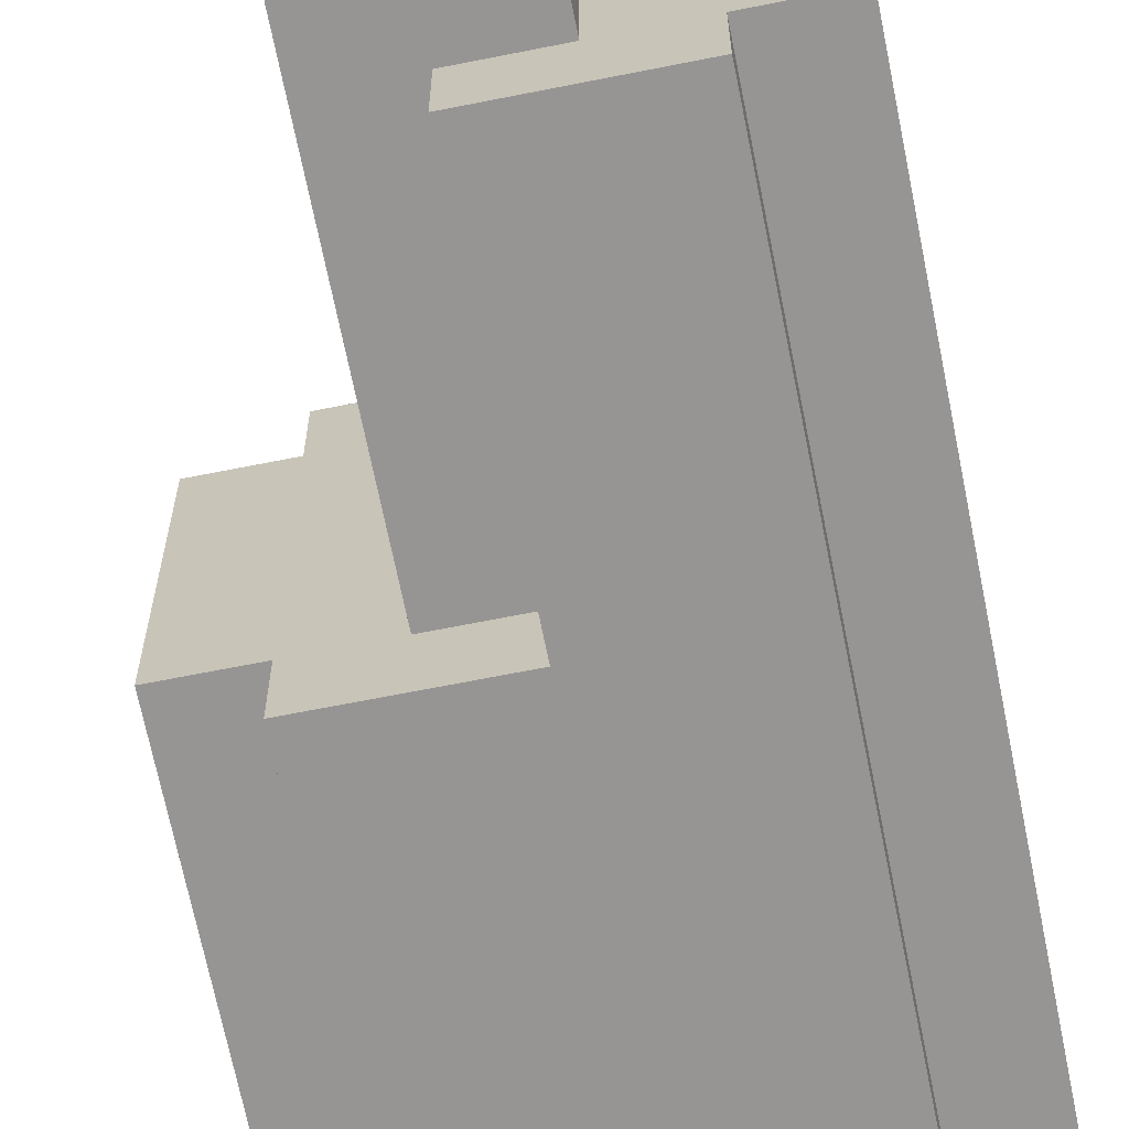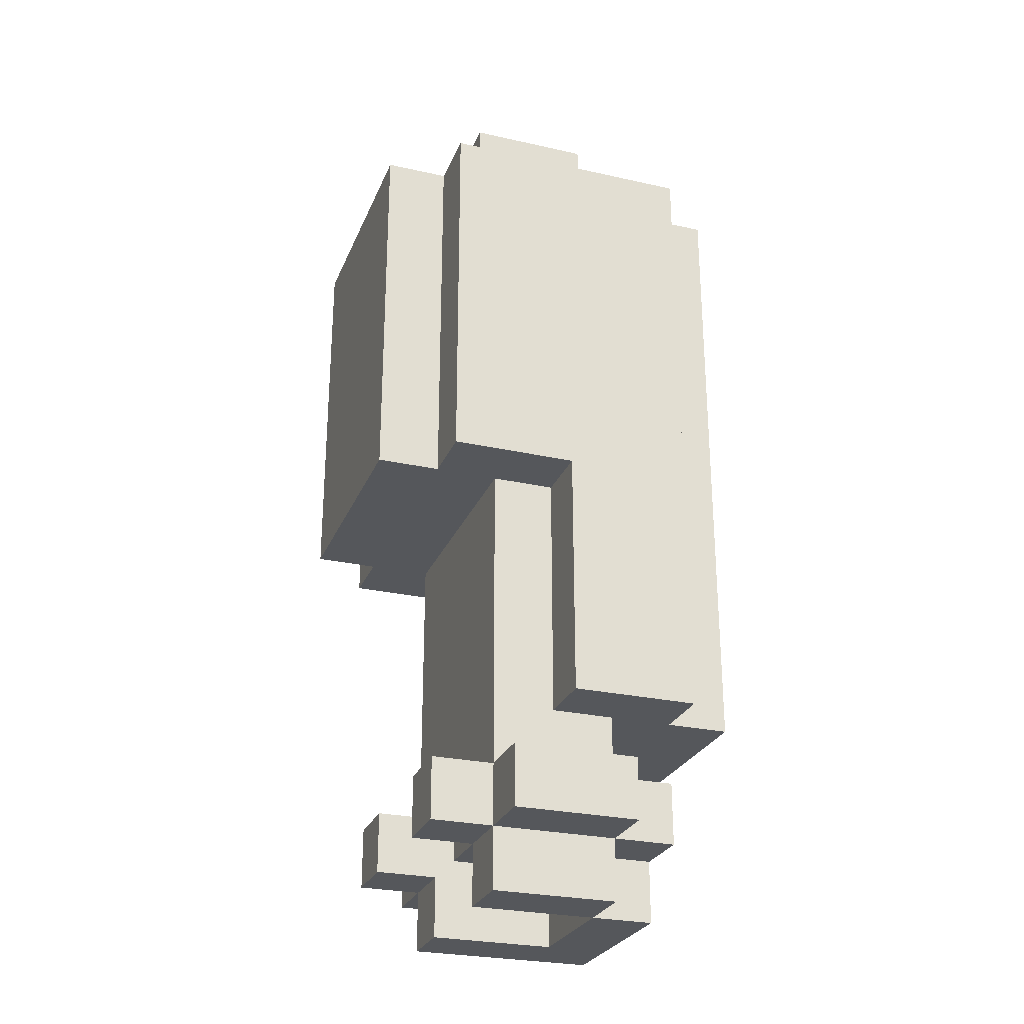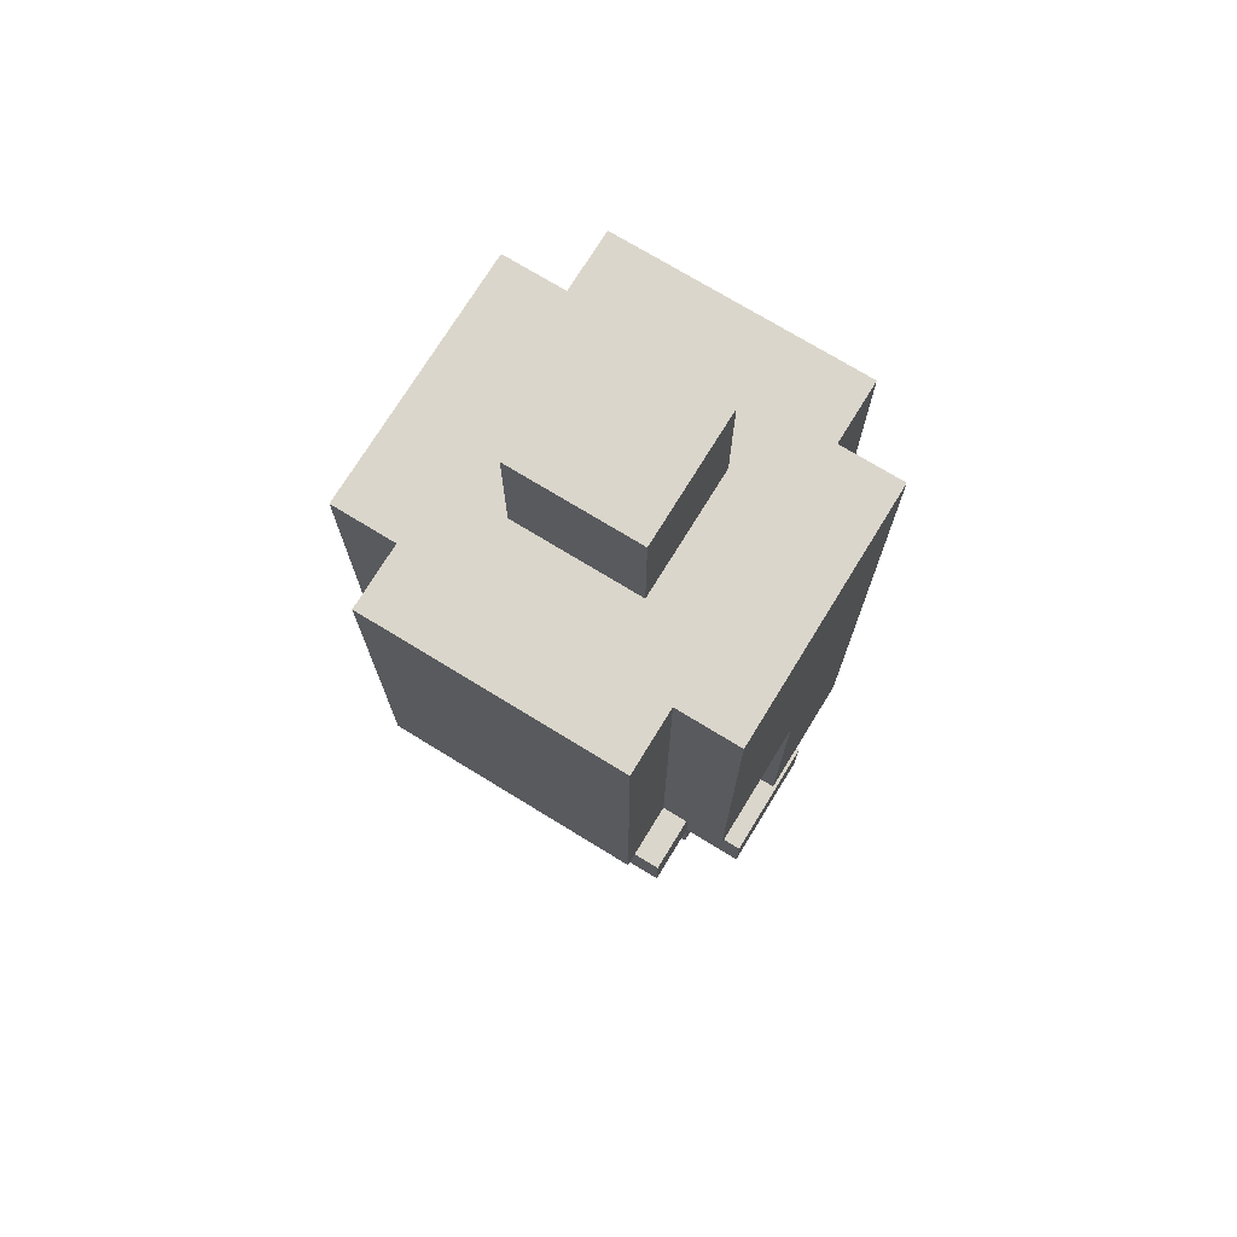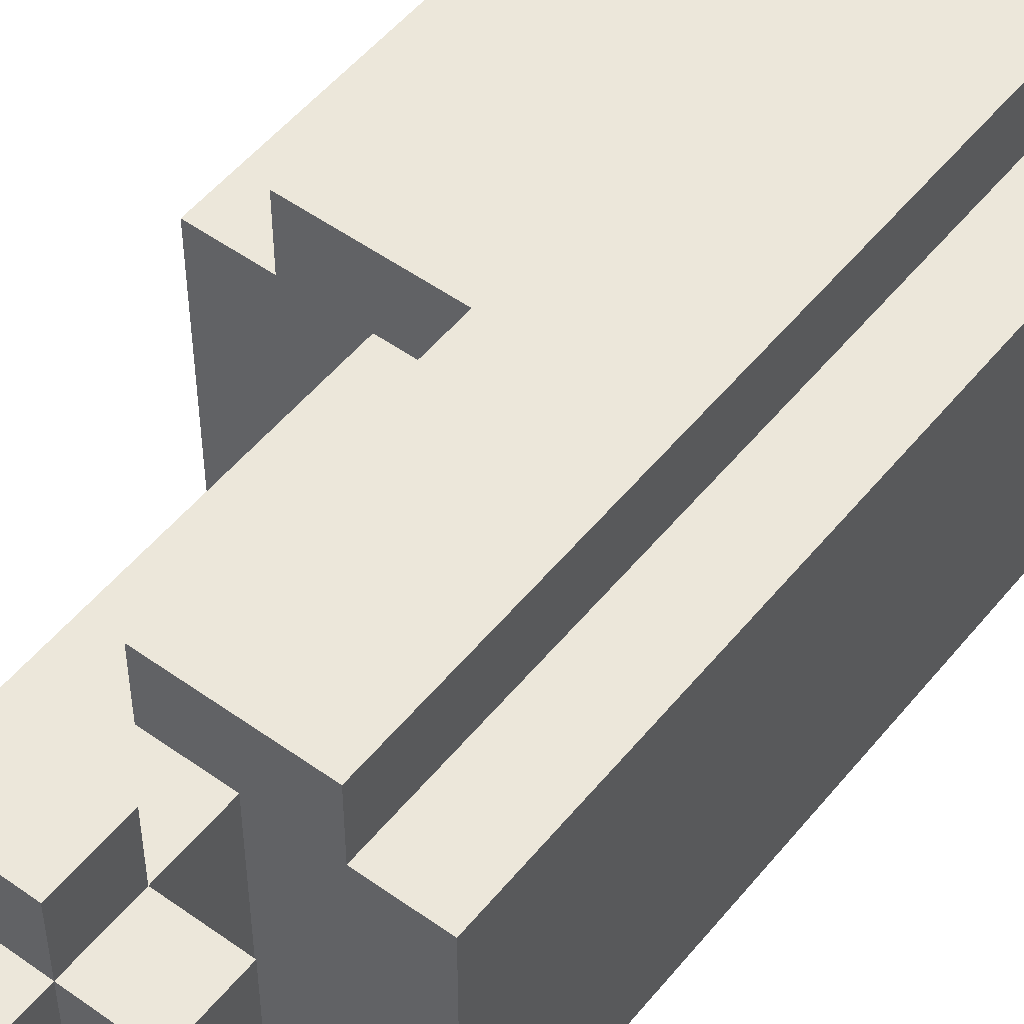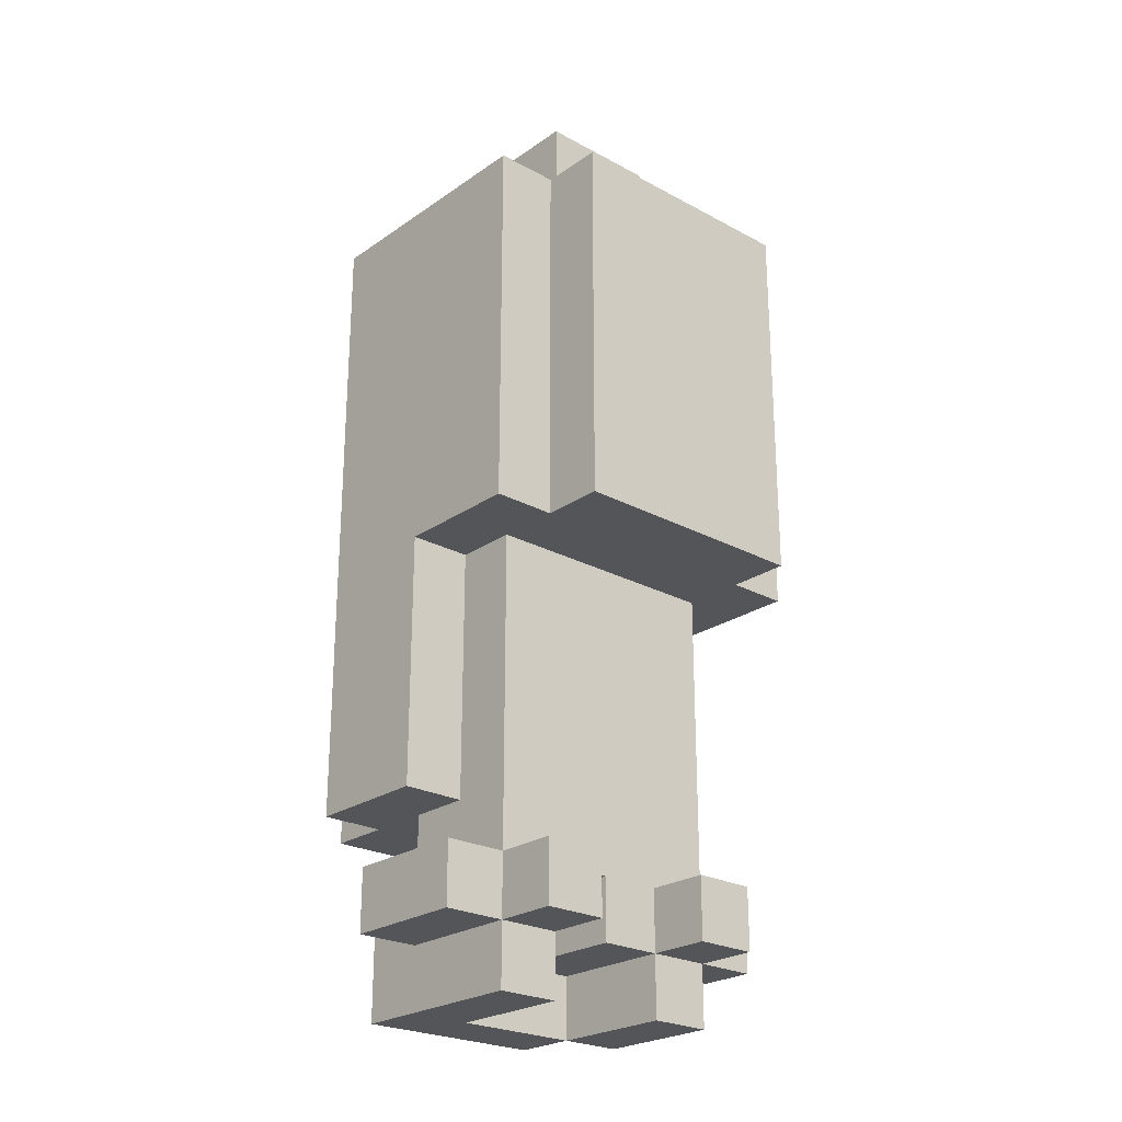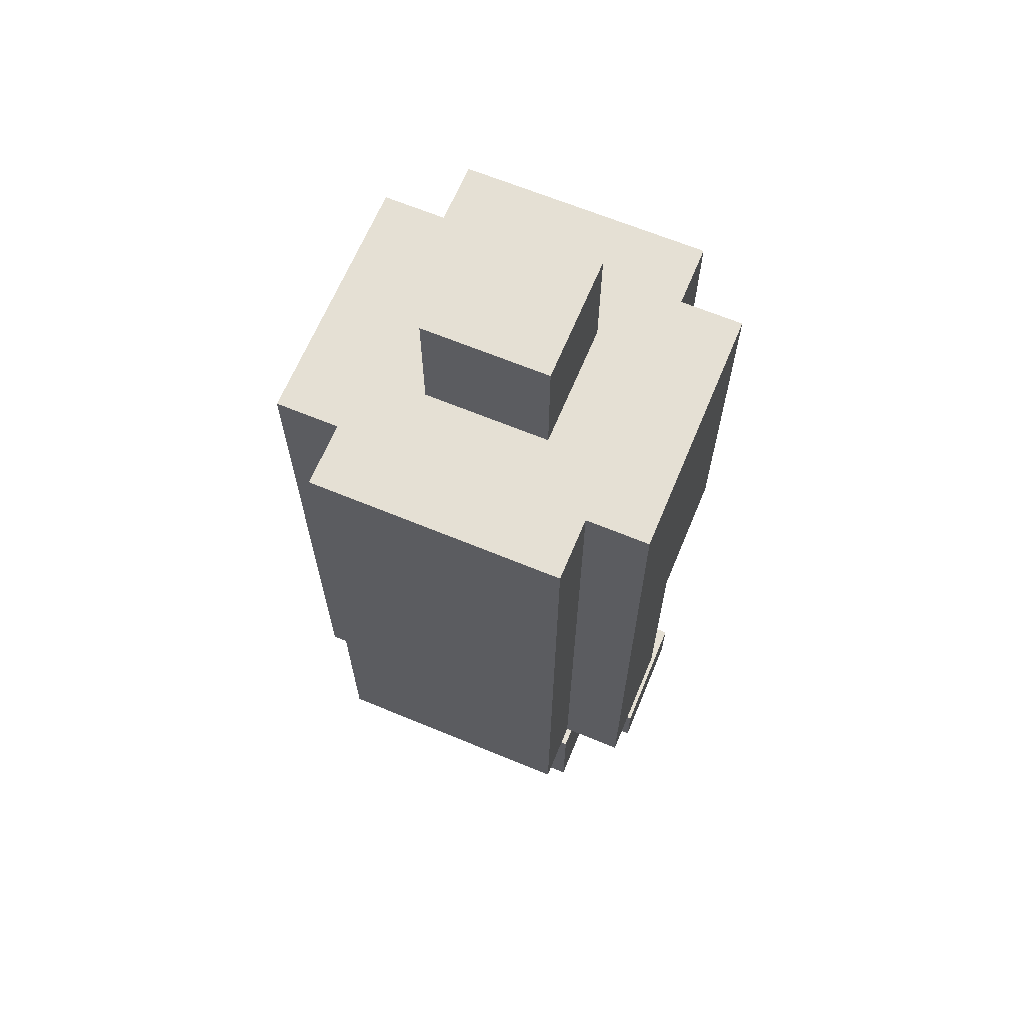
<metadata>
{"format":"obj","ext":"obj","renderer":"f3d","projection":"perspective","resolution":1024,"background":"white","views":[{"elev":-67.5,"azim":11.3,"up":"+Z"},{"elev":-27.0,"azim":-19.2,"up":"+Y"},{"elev":73.5,"azim":-58.5,"up":"+Y"},{"elev":51.7,"azim":37.8,"up":"+Z"},{"elev":-24.5,"azim":-131.6,"up":"+Y"},{"elev":65.7,"azim":112.6,"up":"+Y"}]}
</metadata>
<code>
o
v -0.3 -0.05 0.2
v -0.3 -0.05 -0.2
v -0.3 0.15 0.2
v -0.3 0.15 0.1
v -0.3 0.15 0
v -0.3 0.15 -0.2
v -0.3 0.25 0.1
v -0.3 0.25 0
v -0.3 0.55 0.2
v -0.3 0.55 -0.2
v -0.2 -0.65 0.2
v -0.2 -0.65 0.1
v -0.2 -0.65 -0.1
v -0.2 -0.65 -0.2
v -0.2 -0.55 0.2
v -0.2 -0.55 0.1
v -0.2 -0.55 -0.1
v -0.2 -0.55 -0.2
v -0.2 -0.05 0.3
v -0.2 -0.05 0.2
v -0.2 -0.05 -0.2
v -0.2 -0.05 -0.3
v -0.2 0.15 0.3
v -0.2 0.15 0.2
v -0.2 0.15 -0.2
v -0.2 0.15 -0.3
v -0.2 0.55 0.3
v -0.2 0.55 0.2
v -0.2 0.55 -0.2
v -0.2 0.55 -0.3
v -0.1 -0.75 0.2
v -0.1 -0.75 0.1
v -0.1 -0.75 -0.1
v -0.1 -0.75 -0.2
v -0.1 -0.65 0.3
v -0.1 -0.65 0.2
v -0.1 -0.65 0.1
v -0.1 -0.65 0
v -0.1 -0.65 -0.1
v -0.1 -0.65 -0.2
v -0.1 -0.65 -0.3
v -0.1 -0.55 0.3
v -0.1 -0.55 0.2
v -0.1 -0.55 0.1
v -0.1 -0.55 0
v -0.1 -0.55 -0.1
v -0.1 -0.55 -0.2
v -0.1 -0.55 -0.3
v -0.1 -0.05 0.2
v -0.1 -0.05 -0.2
v -0.1 0.55 0.1
v -0.1 0.55 -0.1
v -0.1 0.75 0.1
v -0.1 0.75 -0.1
v 0 -0.45 0.3
v 0 -0.45 0.2
v 0 -0.45 -0.2
v 0 -0.45 -0.3
v 0 -0.05 0.3
v 0 -0.05 0.2
v 0 -0.05 -0.2
v 0 -0.05 -0.3
v 0.1 -0.75 0.1
v 0.1 -0.75 -0.1
v 0.1 -0.65 0.1
v 0.1 -0.65 0
v 0.1 -0.65 -0.1
v 0.1 -0.75 0.2
v 0.1 -0.75 0.1
v 0.1 -0.65 0.3
v 0.1 -0.65 0.2
v 0.1 -0.65 0.1
v 0.1 -0.65 -0.2
v 0.1 -0.65 -0.3
v 0.1 -0.55 0.3
v 0.1 -0.55 0.2
v 0.1 -0.55 0
v 0.1 -0.55 -0.1
v 0.1 -0.55 -0.2
v 0.1 -0.55 -0.3
v 0.1 -0.45 0.2
v 0.1 -0.45 -0.2
v 0.1 0.55 0.1
v 0.1 0.55 -0.1
v 0.1 0.75 0.1
v 0.1 0.75 -0.1
v 0.2 -0.75 0.1
v 0.2 -0.75 -0.2
v 0.2 -0.65 0.2
v 0.2 -0.65 0.1
v 0.2 -0.65 0
v 0.2 -0.65 -0.1
v 0.2 -0.55 0.2
v 0.2 -0.55 0
v 0.2 -0.55 -0.1
v 0.2 -0.55 -0.2
v 0.2 -0.45 0.3
v 0.2 -0.45 0.2
v 0.2 -0.45 -0.2
v 0.2 -0.45 -0.3
v 0.2 0.05 0.3
v 0.2 0.05 0.2
v 0.2 0.05 -0.2
v 0.2 0.05 -0.3
v 0.2 0.55 0.3
v 0.2 0.55 0.2
v 0.2 0.55 -0.2
v 0.2 0.55 -0.3
v 0.3 -0.45 0.2
v 0.3 -0.45 -0.2
v 0.3 0.05 0.2
v 0.3 0.05 -0.2
v 0.3 0.55 0.2
v 0.3 0.55 -0.2
v -0.2 -0.05 0.3
v -0.2 0.15 0.3
v -0.2 0.55 0.3
v -0.1 -0.65 0.3
v -0.1 -0.55 0.3
v 0 -0.45 0.3
v 0 -0.05 0.3
v 0 0.05 0.3
v 0 0.15 0.3
v 0.1 -0.65 0.3
v 0.1 -0.55 0.3
v 0.2 -0.45 0.3
v 0.2 0.05 0.3
v 0.2 0.55 0.3
v -0.3 -0.05 0.2
v -0.3 0.15 0.2
v -0.3 0.55 0.2
v -0.2 -0.65 0.2
v -0.2 -0.55 0.2
v -0.2 -0.05 0.2
v -0.2 0.15 0.2
v -0.2 0.55 0.2
v -0.1 -0.75 0.2
v -0.1 -0.65 0.2
v -0.1 -0.55 0.2
v -0.1 -0.05 0.2
v 0 -0.45 0.2
v 0 -0.05 0.2
v 0.1 -0.75 0.2
v 0.1 -0.65 0.2
v 0.1 -0.55 0.2
v 0.1 -0.45 0.2
v 0.2 -0.65 0.2
v 0.2 -0.55 0.2
v 0.2 -0.45 0.2
v 0.2 0.05 0.2
v 0.2 0.55 0.2
v 0.3 -0.45 0.2
v 0.3 0.05 0.2
v 0.3 0.55 0.2
v -0.1 0.55 0.1
v -0.1 0.75 0.1
v 0.1 -0.75 0.1
v 0.1 -0.65 0.1
v 0.1 0.55 0.1
v 0.1 0.75 0.1
v 0.2 -0.75 0.1
v 0.2 -0.65 0.1
v -0.2 -0.65 -0.1
v -0.2 -0.55 -0.1
v -0.1 -0.75 -0.1
v -0.1 -0.65 -0.1
v -0.1 -0.55 -0.1
v 0.1 -0.75 -0.1
v 0.1 -0.65 -0.1
v 0.1 -0.55 -0.1
v 0.2 -0.65 -0.1
v 0.2 -0.55 -0.1
v -0.2 -0.65 0.1
v -0.2 -0.55 0.1
v -0.1 -0.75 0.1
v -0.1 -0.65 0.1
v -0.1 -0.55 0.1
v 0.1 -0.75 0.1
v 0.1 -0.65 0.1
v -0.1 -0.65 0
v -0.1 -0.55 0
v 0.1 -0.65 0
v 0.1 -0.55 0
v 0.2 -0.65 0
v 0.2 -0.55 0
v -0.1 0.55 -0.1
v -0.1 0.75 -0.1
v 0.1 0.55 -0.1
v 0.1 0.75 -0.1
v -0.3 -0.05 -0.2
v -0.3 0.15 -0.2
v -0.3 0.55 -0.2
v -0.2 -0.65 -0.2
v -0.2 -0.55 -0.2
v -0.2 -0.05 -0.2
v -0.2 0.15 -0.2
v -0.2 0.55 -0.2
v -0.1 -0.75 -0.2
v -0.1 -0.65 -0.2
v -0.1 -0.55 -0.2
v -0.1 -0.05 -0.2
v 0 -0.45 -0.2
v 0 -0.05 -0.2
v 0.1 -0.65 -0.2
v 0.1 -0.55 -0.2
v 0.1 -0.45 -0.2
v 0.2 -0.75 -0.2
v 0.2 -0.55 -0.2
v 0.2 -0.45 -0.2
v 0.2 0.05 -0.2
v 0.2 0.55 -0.2
v 0.3 -0.45 -0.2
v 0.3 0.05 -0.2
v 0.3 0.55 -0.2
v -0.2 -0.05 -0.3
v -0.2 0.15 -0.3
v -0.2 0.55 -0.3
v -0.1 -0.65 -0.3
v -0.1 -0.55 -0.3
v 0 -0.45 -0.3
v 0 -0.05 -0.3
v 0 0.05 -0.3
v 0 0.15 -0.3
v 0.1 -0.65 -0.3
v 0.1 -0.55 -0.3
v 0.2 -0.45 -0.3
v 0.2 0.05 -0.3
v 0.2 0.55 -0.3
v -0.1 -0.75 0.2
v 0.1 -0.75 0.2
v -0.1 -0.75 0.1
v 0.1 -0.75 0.1
v 0.2 -0.75 0.1
v -0.1 -0.75 -0.1
v 0.1 -0.75 -0.1
v -0.1 -0.75 -0.2
v 0.2 -0.75 -0.2
v -0.1 -0.65 0.3
v 0.1 -0.65 0.3
v -0.2 -0.65 0.2
v -0.1 -0.65 0.2
v 0.1 -0.65 0.2
v 0.2 -0.65 0.2
v -0.2 -0.65 0.1
v -0.1 -0.65 0.1
v 0.1 -0.65 0.1
v 0.2 -0.65 0.1
v -0.1 -0.65 0
v 0.1 -0.65 0
v -0.2 -0.65 -0.1
v -0.1 -0.65 -0.1
v -0.2 -0.65 -0.2
v -0.1 -0.65 -0.2
v 0.1 -0.65 -0.2
v -0.1 -0.65 -0.3
v 0.1 -0.65 -0.3
v -0.1 -0.55 0
v 0.1 -0.55 0
v -0.1 -0.55 -0.1
v 0.1 -0.55 -0.1
v 0 -0.45 0.3
v 0.2 -0.45 0.3
v 0 -0.45 0.2
v 0.1 -0.45 0.2
v 0.2 -0.45 0.2
v 0.3 -0.45 0.2
v 0 -0.45 -0.2
v 0.1 -0.45 -0.2
v 0.2 -0.45 -0.2
v 0.3 -0.45 -0.2
v 0 -0.45 -0.3
v 0.2 -0.45 -0.3
v -0.2 -0.05 0.3
v 0 -0.05 0.3
v -0.3 -0.05 0.2
v -0.2 -0.05 0.2
v -0.1 -0.05 0.2
v 0 -0.05 0.2
v -0.3 -0.05 -0.2
v -0.2 -0.05 -0.2
v -0.1 -0.05 -0.2
v 0 -0.05 -0.2
v -0.2 -0.05 -0.3
v 0 -0.05 -0.3
v 0.1 -0.65 0
v 0.2 -0.65 0
v 0.1 -0.65 -0.1
v 0.2 -0.65 -0.1
v -0.1 -0.55 0.3
v 0.1 -0.55 0.3
v -0.2 -0.55 0.2
v -0.1 -0.55 0.2
v 0.1 -0.55 0.2
v 0.2 -0.55 0.2
v -0.2 -0.55 0.1
v -0.1 -0.55 0.1
v 0.1 -0.55 0
v 0.2 -0.55 0
v -0.2 -0.55 -0.1
v -0.1 -0.55 -0.1
v 0.1 -0.55 -0.1
v 0.2 -0.55 -0.1
v -0.2 -0.55 -0.2
v -0.1 -0.55 -0.2
v 0.1 -0.55 -0.2
v 0.2 -0.55 -0.2
v -0.1 -0.55 -0.3
v 0.1 -0.55 -0.3
v -0.2 0.55 0.3
v 0.2 0.55 0.3
v -0.3 0.55 0.2
v -0.2 0.55 0.2
v 0.2 0.55 0.2
v 0.3 0.55 0.2
v -0.1 0.55 0.1
v 0.1 0.55 0.1
v -0.1 0.55 -0.1
v 0.1 0.55 -0.1
v -0.3 0.55 -0.2
v -0.2 0.55 -0.2
v 0.2 0.55 -0.2
v 0.3 0.55 -0.2
v -0.2 0.55 -0.3
v 0.2 0.55 -0.3
v -0.1 0.75 0.1
v 0.1 0.75 0.1
v -0.1 0.75 -0.1
v 0.1 0.75 -0.1
f 3 2 1
f 4 2 3
f 5 2 4
f 6 2 5
f 7 4 3
f 7 5 4
f 8 6 5
f 8 5 7
f 9 7 3
f 9 8 7
f 10 6 8
f 10 8 9
f 15 12 11
f 16 12 15
f 17 14 13
f 18 14 17
f 23 20 19
f 24 20 23
f 25 22 21
f 26 22 25
f 27 24 23
f 28 24 27
f 29 26 25
f 30 26 29
f 36 32 31
f 37 32 36
f 39 34 33
f 40 34 39
f 42 36 35
f 43 36 42
f 44 38 37
f 45 38 44
f 47 41 40
f 48 41 47
f 49 46 45
f 49 47 46
f 49 44 43
f 49 45 44
f 50 47 49
f 53 52 51
f 54 52 53
f 59 56 55
f 60 56 59
f 61 58 57
f 62 58 61
f 65 64 63
f 66 64 65
f 67 64 66
f 68 69 71
f 71 69 72
f 70 71 75
f 75 71 76
f 73 74 79
f 79 74 80
f 77 78 81
f 78 79 81
f 76 77 81
f 81 79 82
f 83 84 85
f 85 84 86
f 87 88 90
f 90 88 91
f 91 88 92
f 89 90 93
f 90 91 93
f 93 91 94
f 92 88 95
f 95 88 96
f 97 98 101
f 101 98 102
f 99 100 103
f 103 100 104
f 101 102 105
f 105 102 106
f 103 104 107
f 107 104 108
f 109 110 111
f 111 110 112
f 111 112 113
f 113 112 114
f 121 116 115
f 122 116 121
f 123 117 116
f 123 116 122
f 124 119 118
f 125 119 124
f 126 122 121
f 126 121 120
f 127 123 122
f 127 122 126
f 128 117 123
f 128 123 127
f 134 130 129
f 135 131 130
f 135 130 134
f 136 131 135
f 138 133 132
f 139 133 138
f 141 140 139
f 142 140 141
f 143 138 137
f 144 138 143
f 145 141 139
f 146 141 145
f 147 145 144
f 148 145 147
f 152 150 149
f 153 151 150
f 153 150 152
f 154 151 153
f 159 156 155
f 160 156 159
f 161 158 157
f 162 158 161
f 166 164 163
f 167 164 166
f 168 166 165
f 169 167 166
f 169 166 168
f 170 167 169
f 171 170 169
f 172 170 171
f 173 174 176
f 176 174 177
f 175 176 178
f 178 176 179
f 180 181 182
f 182 181 183
f 182 183 184
f 184 183 185
f 186 187 188
f 188 187 189
f 190 191 195
f 191 192 196
f 195 191 196
f 196 192 197
f 193 194 199
f 199 194 200
f 200 201 202
f 202 201 203
f 198 199 204
f 200 202 205
f 205 202 206
f 198 204 207
f 204 205 207
f 207 205 208
f 209 210 212
f 210 211 213
f 212 210 213
f 213 211 214
f 215 216 221
f 221 216 222
f 216 217 223
f 222 216 223
f 218 219 224
f 224 219 225
f 221 222 226
f 220 221 226
f 222 223 227
f 226 222 227
f 223 217 228
f 227 223 228
f 231 230 229
f 232 230 231
f 235 233 232
f 236 235 234
f 237 233 235
f 237 235 236
f 241 239 238
f 242 239 241
f 244 241 240
f 245 241 244
f 246 243 242
f 247 243 246
f 248 246 245
f 249 246 248
f 252 251 250
f 253 251 252
f 255 254 253
f 256 254 255
f 259 258 257
f 260 258 259
f 263 262 261
f 264 262 263
f 265 262 264
f 268 266 265
f 268 265 264
f 269 266 268
f 270 266 269
f 271 268 267
f 271 269 268
f 272 269 271
f 276 274 273
f 277 274 276
f 278 274 277
f 279 276 275
f 279 277 276
f 280 277 279
f 281 277 280
f 283 282 281
f 283 281 280
f 284 282 283
f 285 286 287
f 287 286 288
f 289 290 292
f 292 290 293
f 291 292 295
f 295 292 296
f 293 294 297
f 297 294 298
f 299 300 303
f 303 300 304
f 301 302 305
f 305 302 306
f 304 305 307
f 307 305 308
f 309 310 312
f 312 310 313
f 311 312 315
f 313 314 315
f 312 313 315
f 315 314 316
f 311 315 317
f 316 314 318
f 311 317 319
f 317 318 319
f 319 318 320
f 318 314 321
f 320 318 321
f 321 314 322
f 320 321 323
f 323 321 324
f 325 326 327
f 327 326 328

</code>
